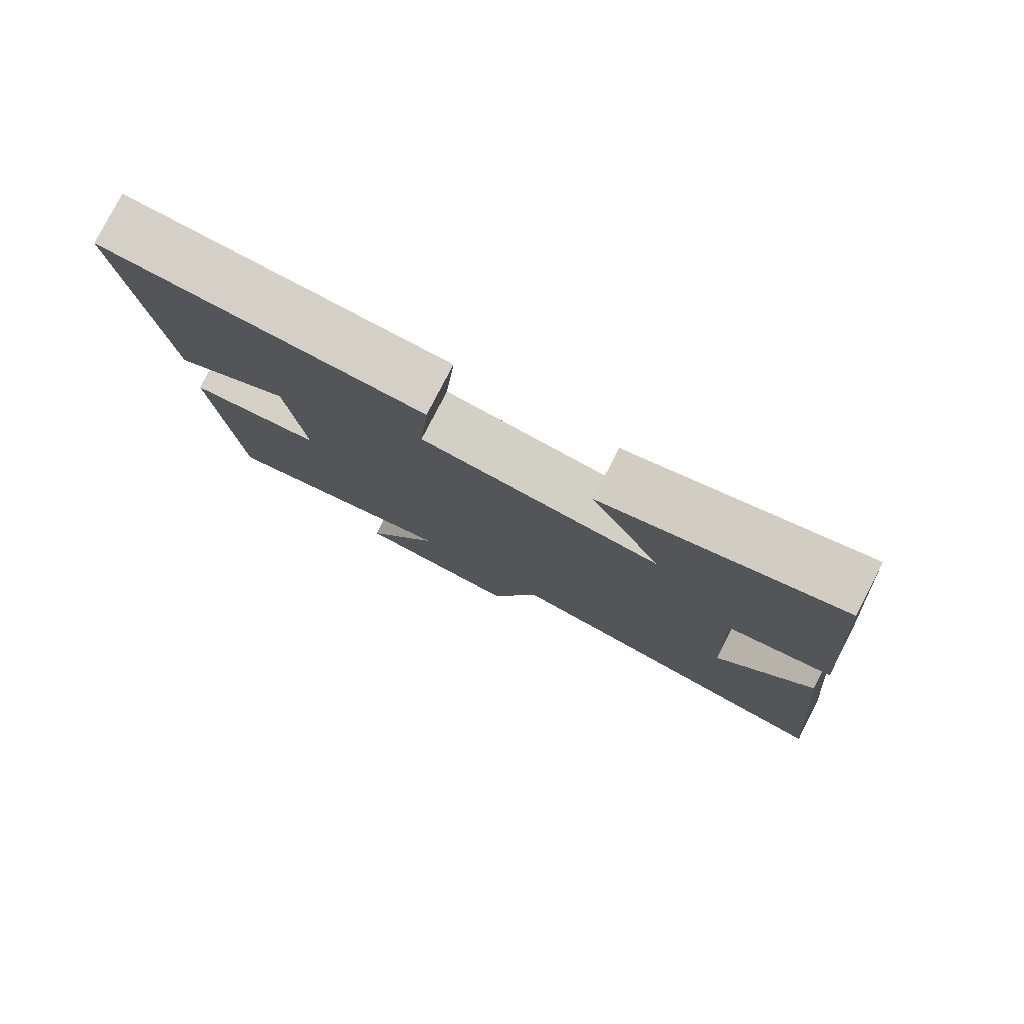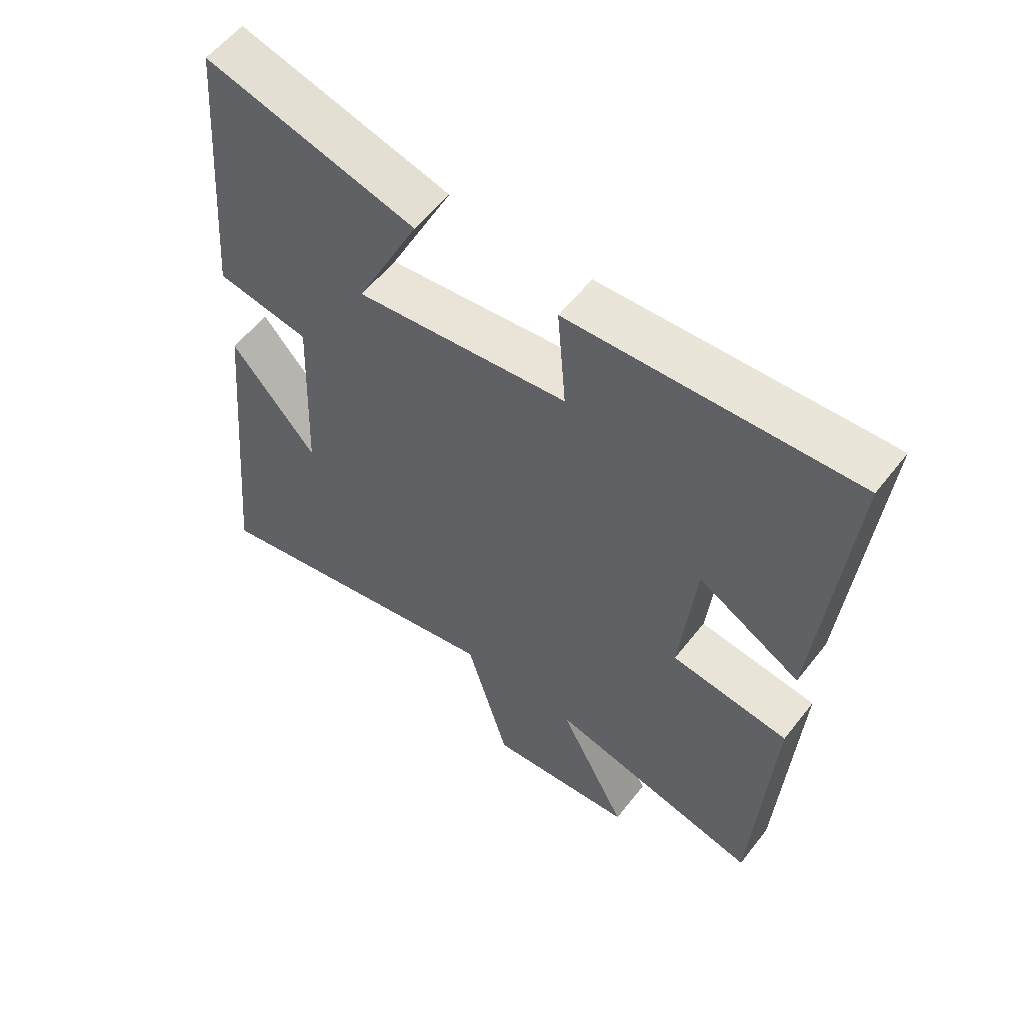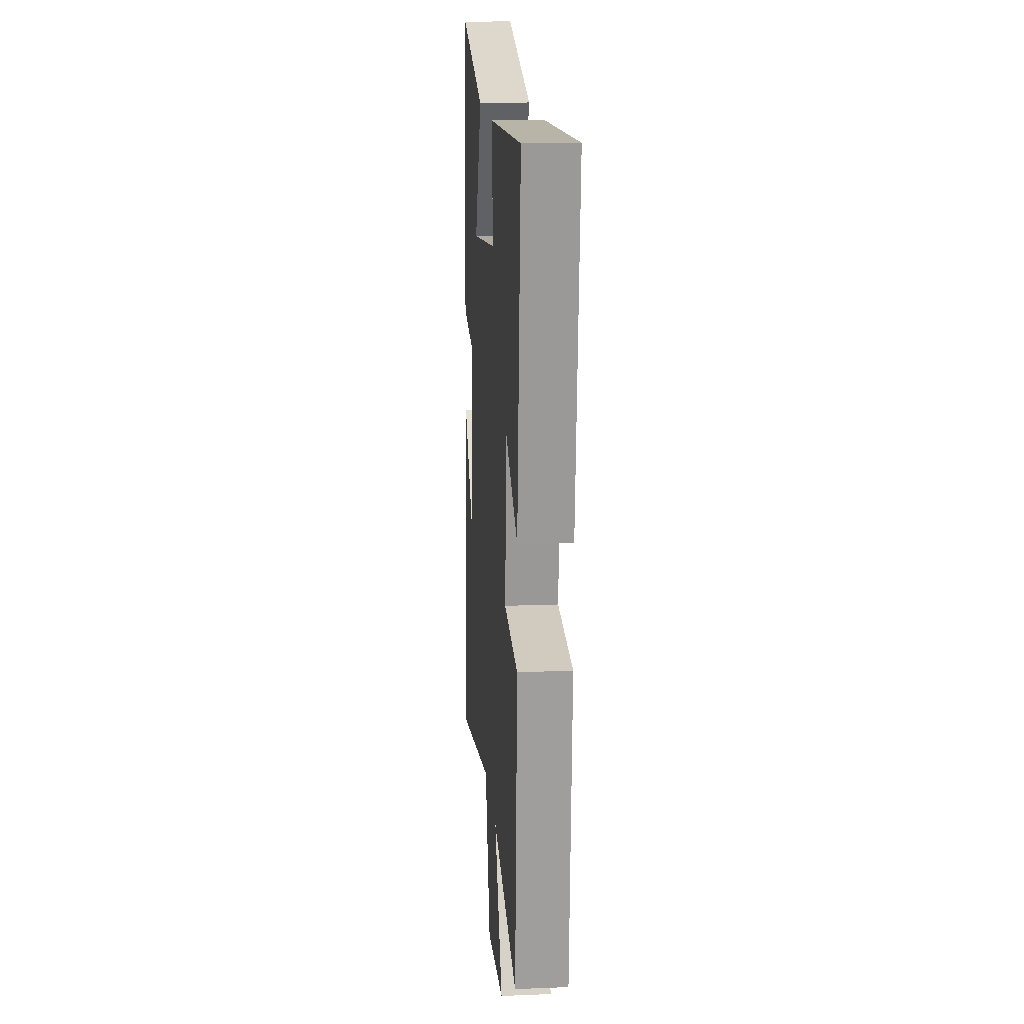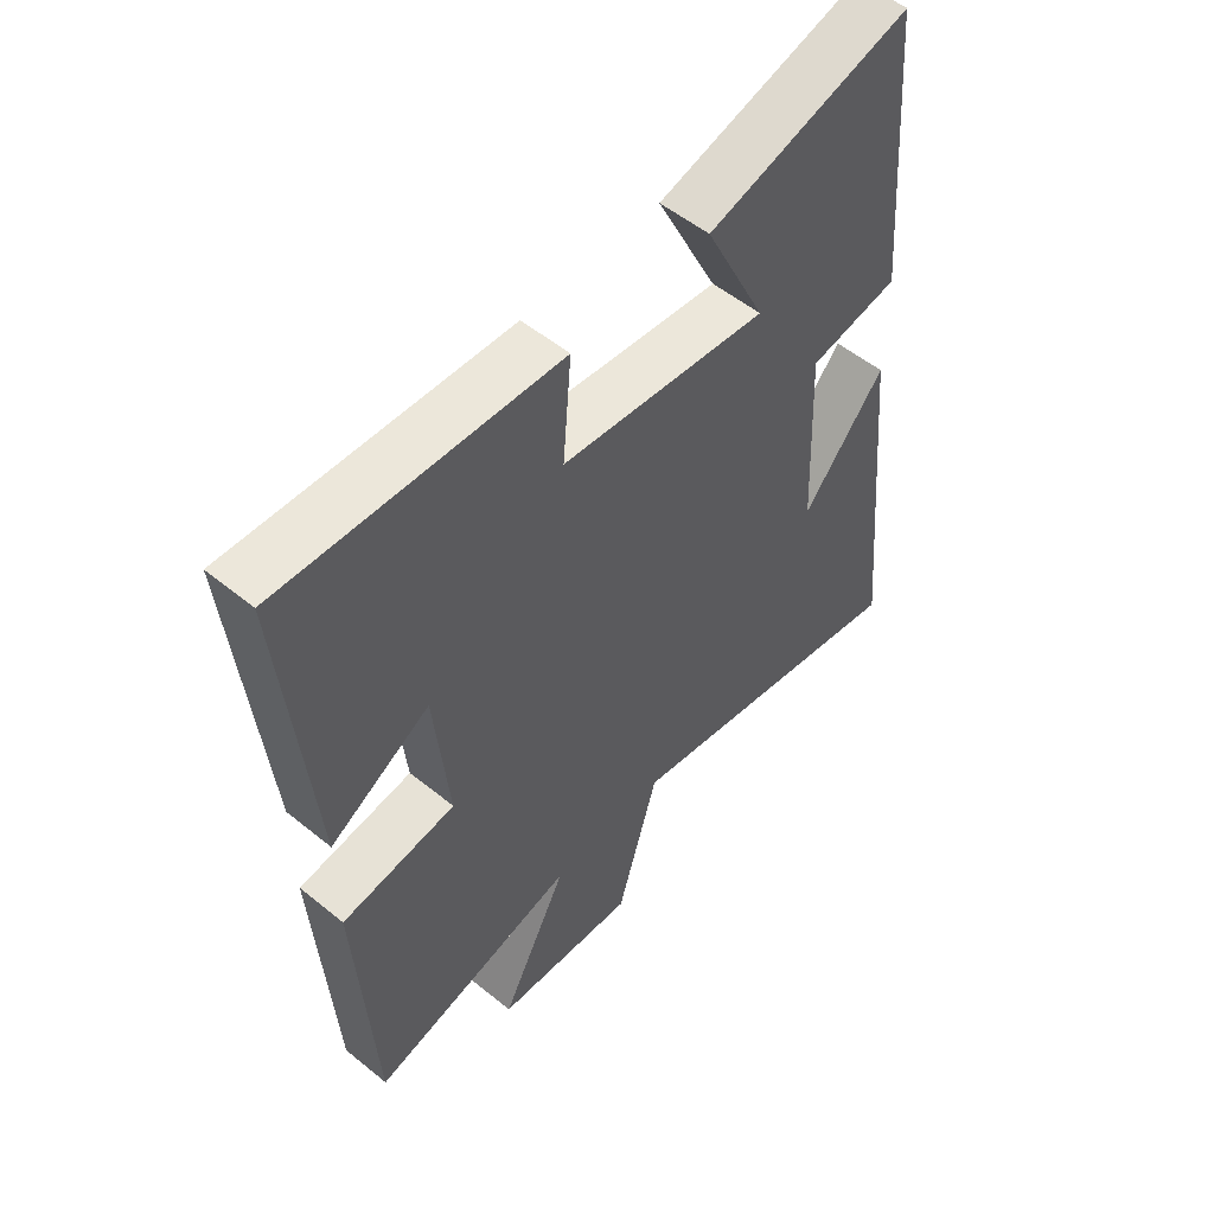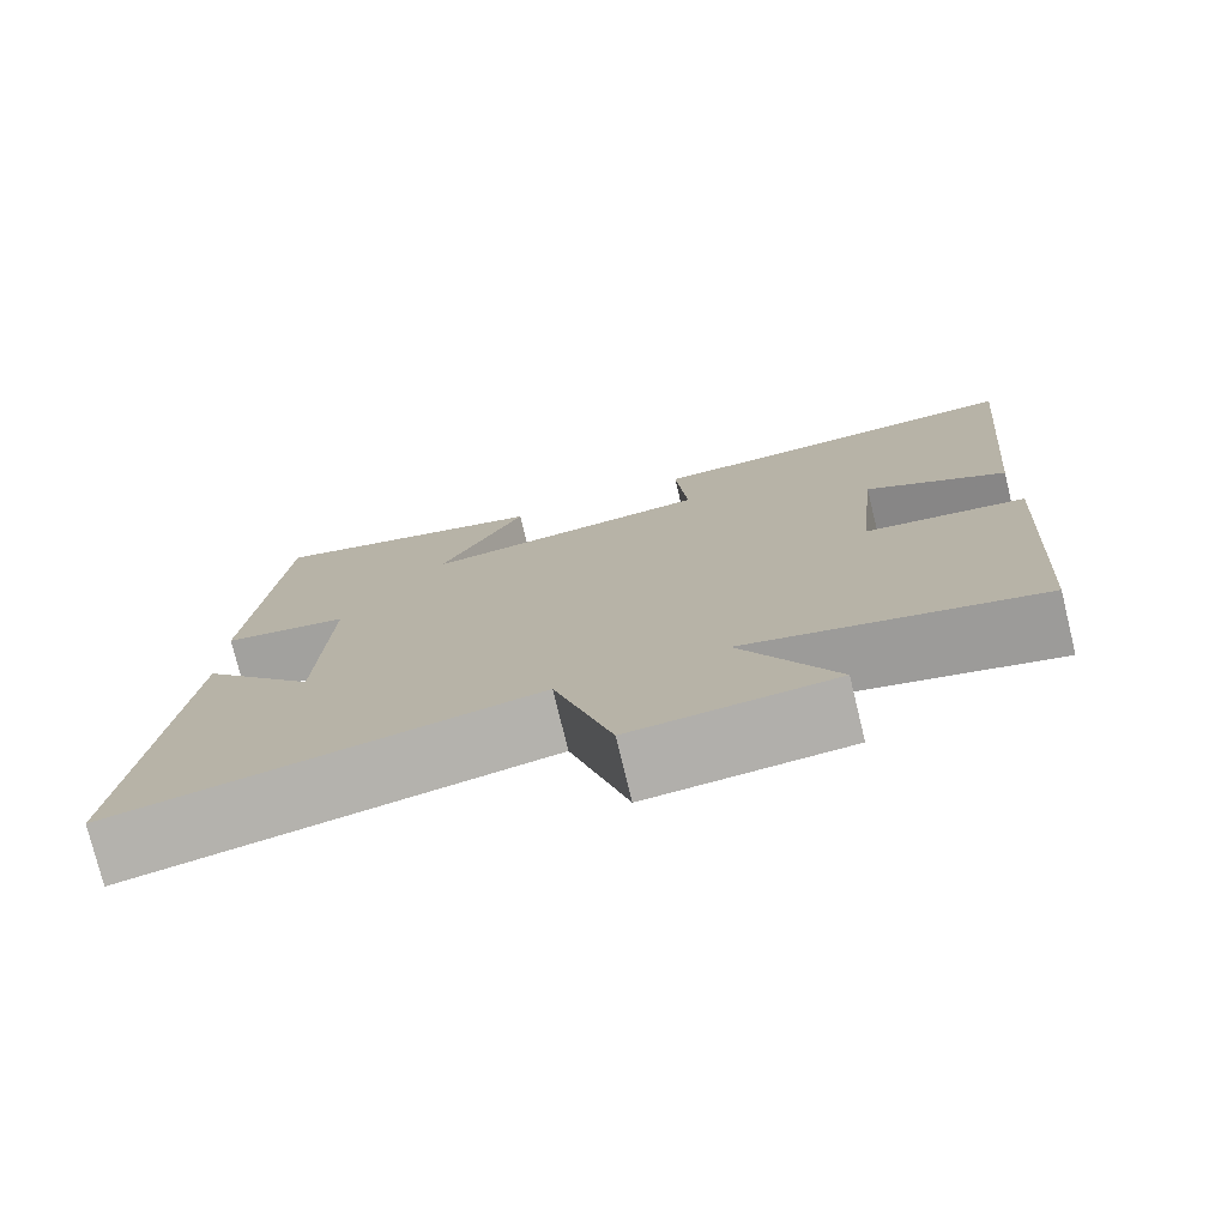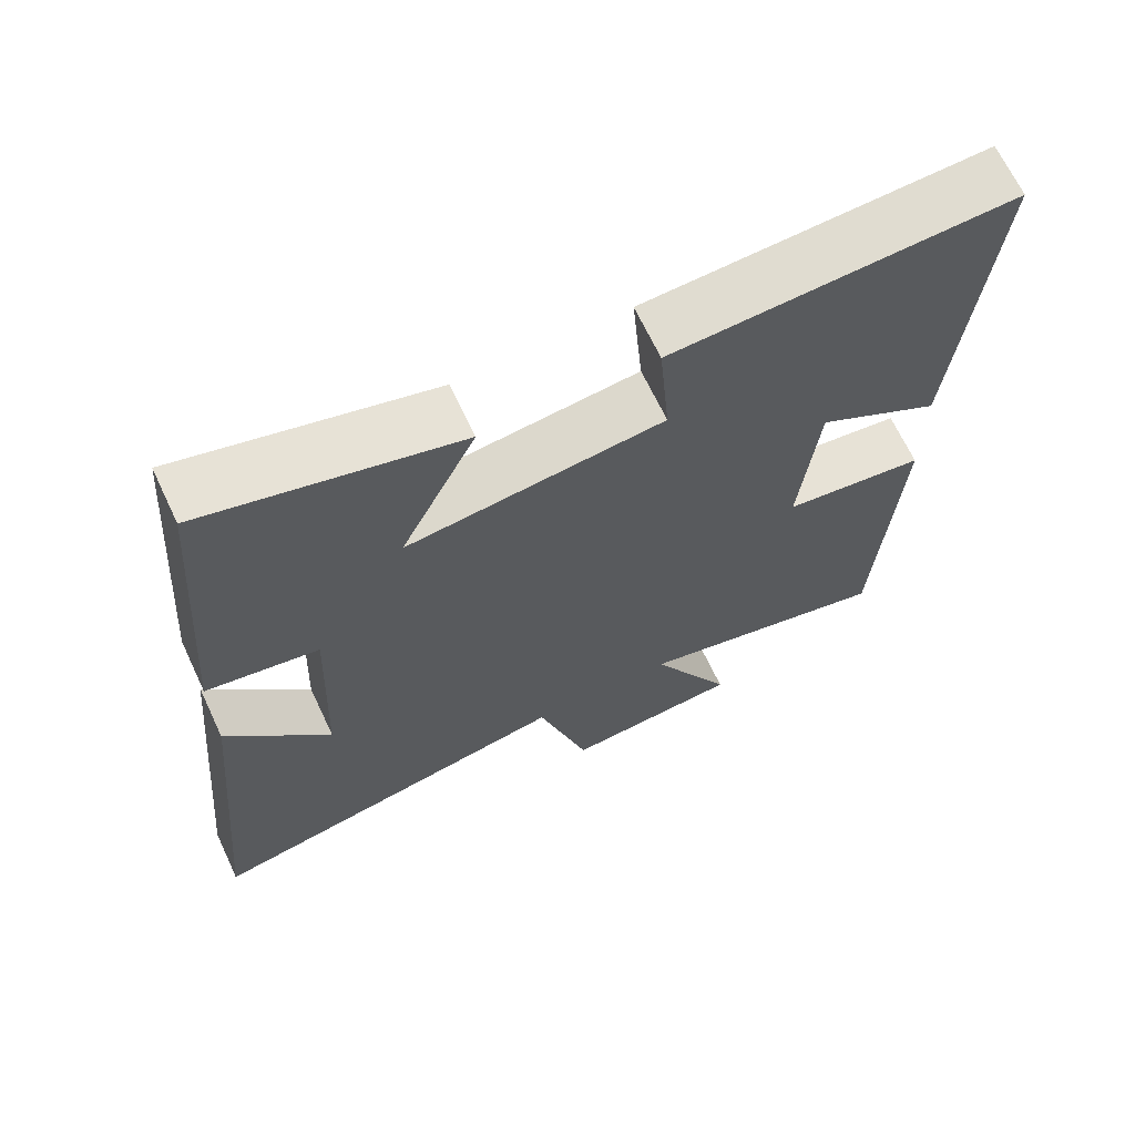
<metadata>
{"format":"obj","ext":"obj","renderer":"f3d","projection":"perspective","resolution":1024,"background":"white","views":[{"elev":79.6,"azim":27.3,"up":"+Z"},{"elev":56.9,"azim":-142.5,"up":"+Z"},{"elev":15.9,"azim":-94.7,"up":"+Z"},{"elev":53.7,"azim":-49.1,"up":"+Z"},{"elev":-76.6,"azim":-166.3,"up":"+Z"},{"elev":67.3,"azim":154.7,"up":"+Z"}]}
</metadata>
<code>
v 0.553 0.07 -0.6
v 0.061 0.07 -0.5
v -0.007 0.07 -0.735
v -0.241 0.07 -0.715
v -0.131 0.07 -0.5
v -0.472 0.07 -0.584
v -0.5 0.07 -0.135
v -0.312 0.07 -0.11
v -0.336 0.07 0.126
v -0.5 0.07 0.031
v -0.546 0.07 0.523
v -0.094 0.07 0.5
v -0.108 0.07 0.333
v 0.23 0.07 0.293
v 0.13 0.07 0.5
v 0.464 0.07 0.591
v 0.5 0.07 0.128
v 0.352 0.07 0.102
v 0.364 0.07 -0.2
v 0.5 0.07 -0.038
v 0.553 0 -0.6
v 0.061 0 -0.5
v -0.007 0 -0.735
v -0.241 0 -0.715
v -0.131 0 -0.5
v -0.472 0 -0.584
v -0.5 0 -0.135
v -0.312 0 -0.11
v -0.336 0 0.126
v -0.5 0 0.031
v -0.546 0 0.523
v -0.094 0 0.5
v -0.108 0 0.333
v 0.23 0 0.293
v 0.13 0 0.5
v 0.464 0 0.591
v 0.5 0 0.128
v 0.352 0 0.102
v 0.364 0 -0.2
v 0.5 0 -0.038
f 19 20 1
f 15 16 17 18
f 14 15 18
f 13 14 18 19
f 10 11 12 13
f 9 10 13
f 8 9 13 19
f 5 6 7 8
f 5 8 19
f 2 3 4 5
f 2 5 19
f 1 2 19
f 21 40 39
f 38 37 36 35
f 38 35 34
f 39 38 34 33
f 33 32 31 30
f 33 30 29
f 39 33 29 28
f 28 27 26 25
f 39 28 25
f 25 24 23 22
f 39 25 22
f 39 22 21
f 1 21 22 2
f 2 22 23 3
f 3 23 24 4
f 4 24 25 5
f 5 25 26 6
f 6 26 27 7
f 7 27 28 8
f 8 28 29 9
f 9 29 30 10
f 10 30 31 11
f 11 31 32 12
f 12 32 33 13
f 13 33 34 14
f 14 34 35 15
f 15 35 36 16
f 16 36 37 17
f 17 37 38 18
f 18 38 39 19
f 19 39 40 20
f 20 40 21 1

</code>
